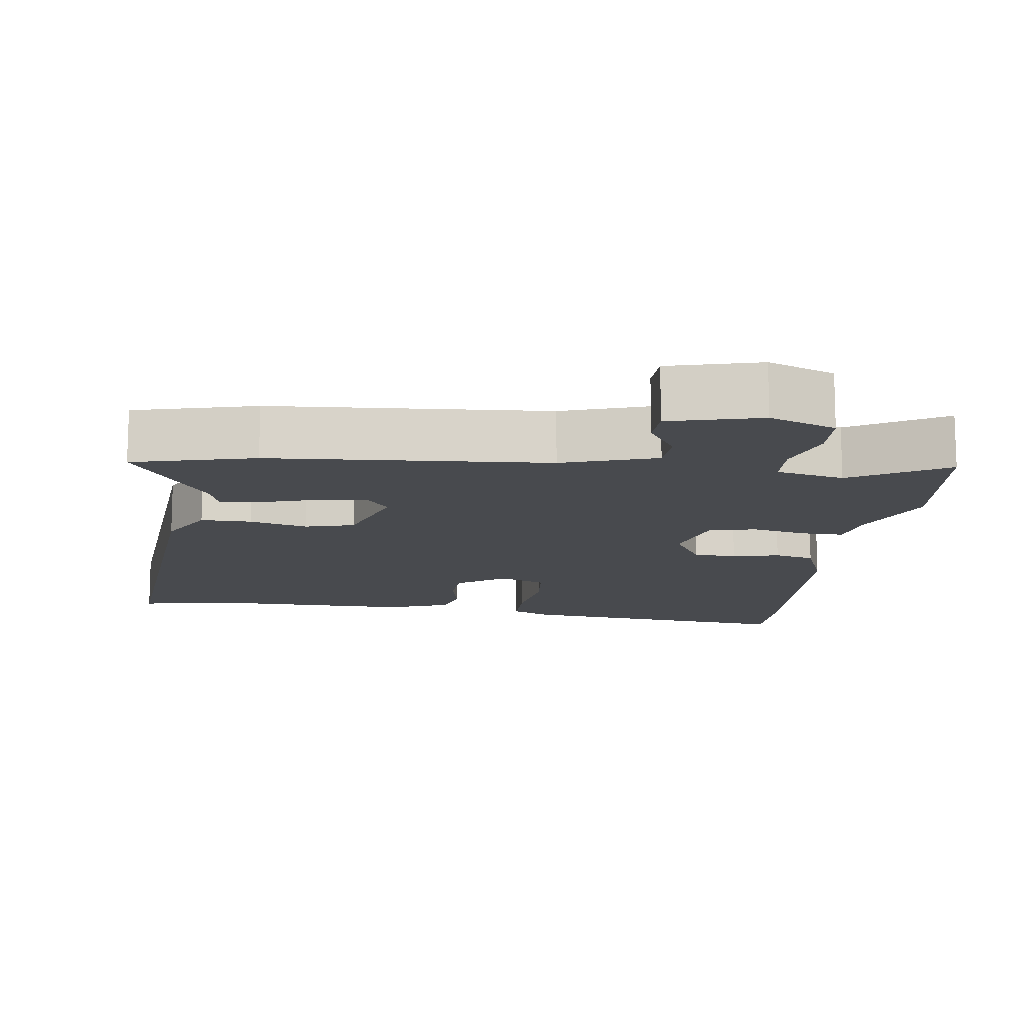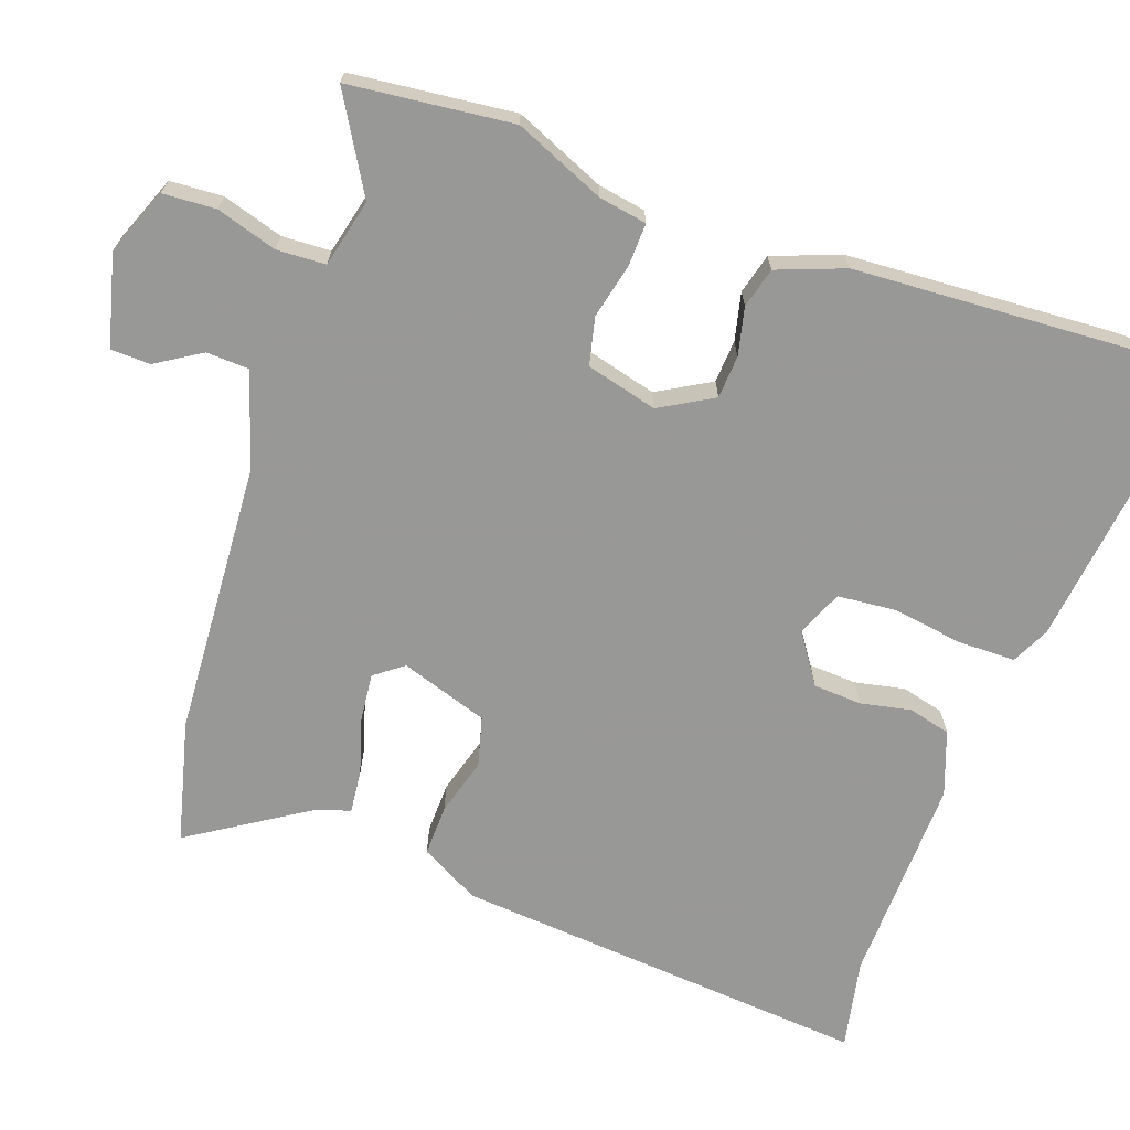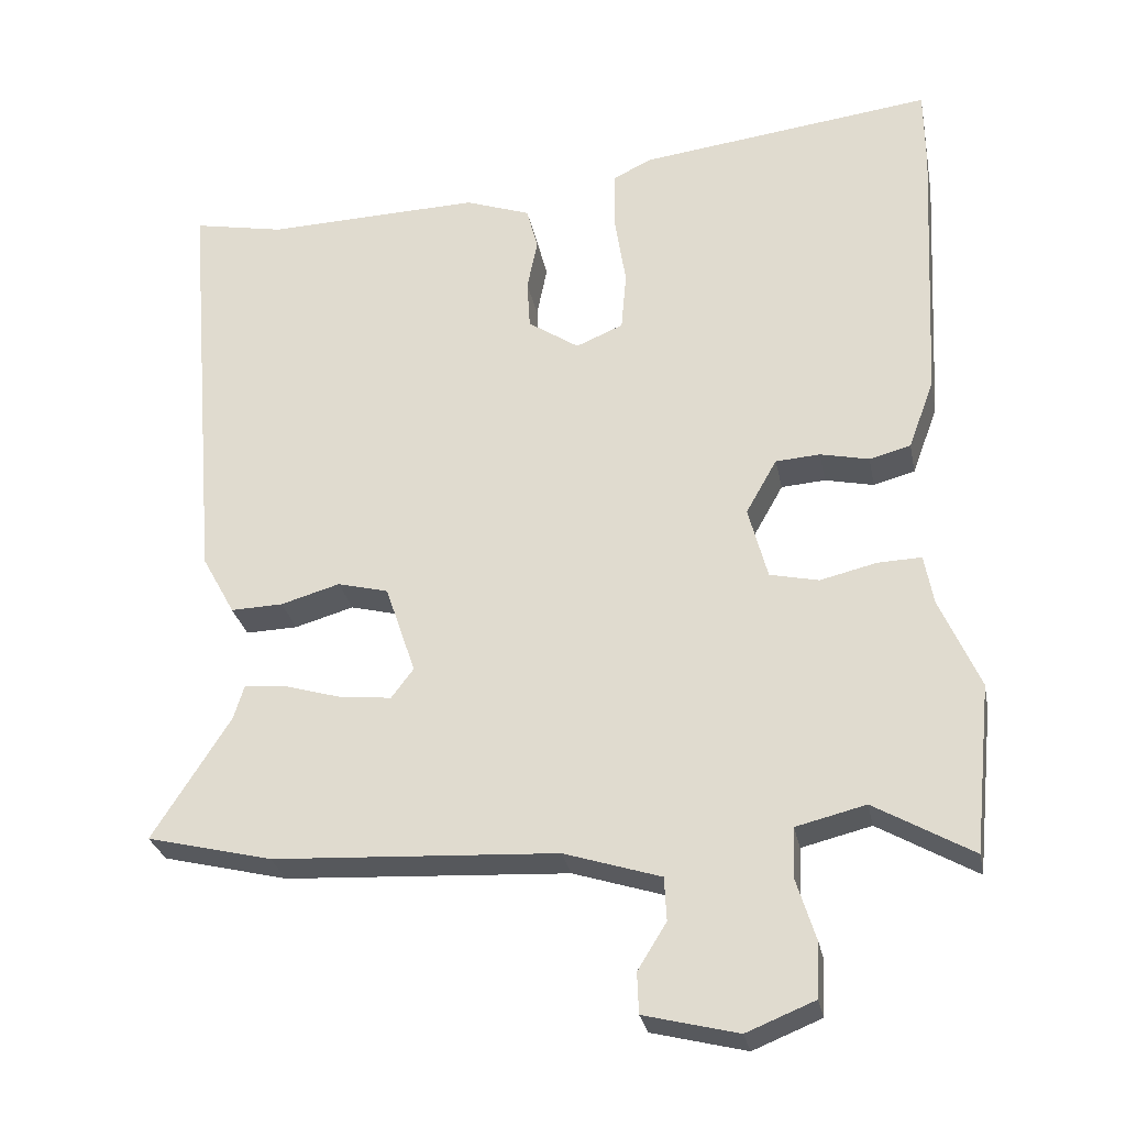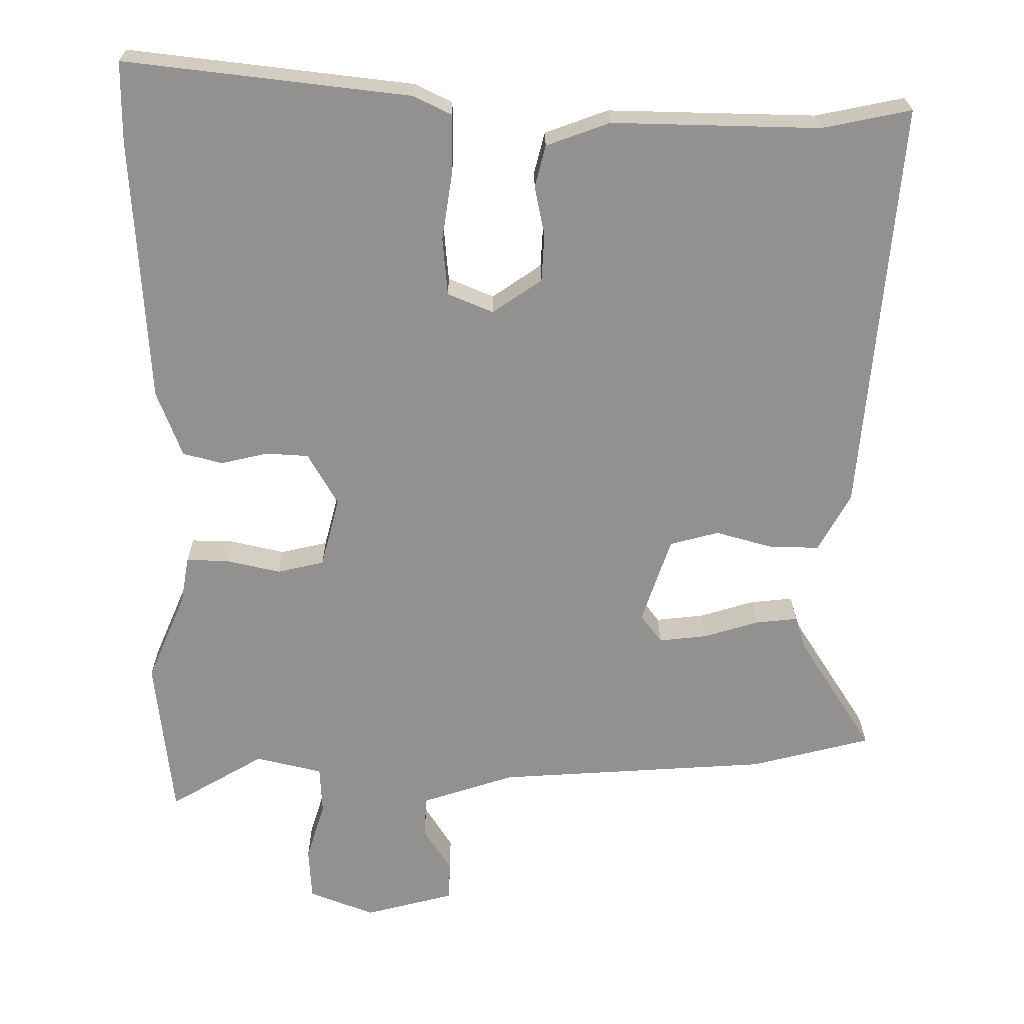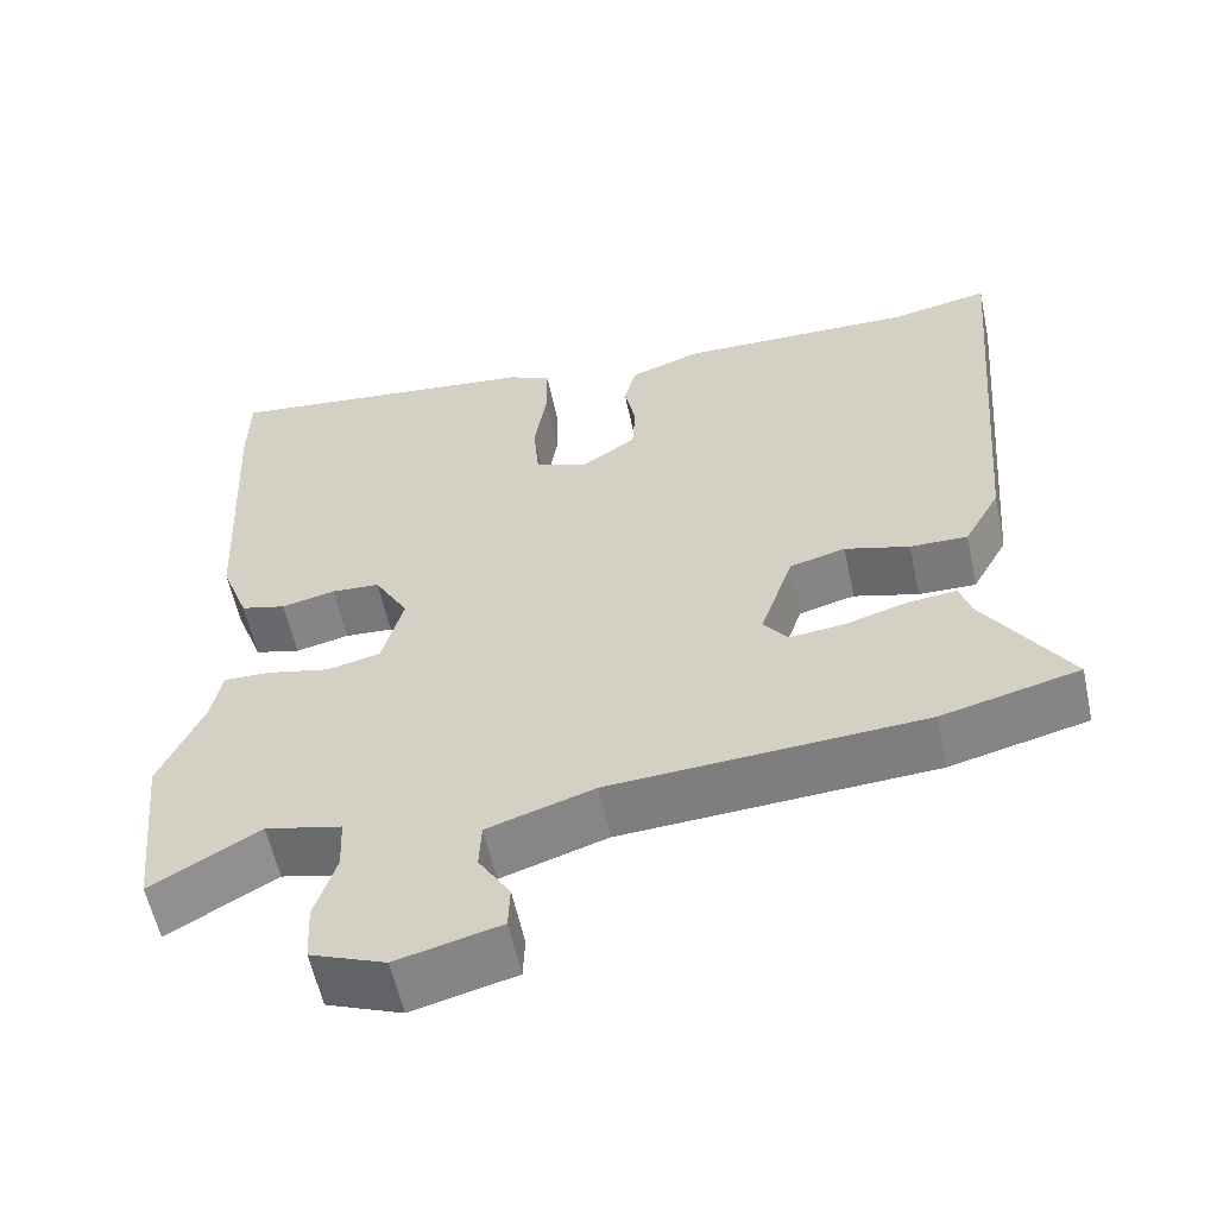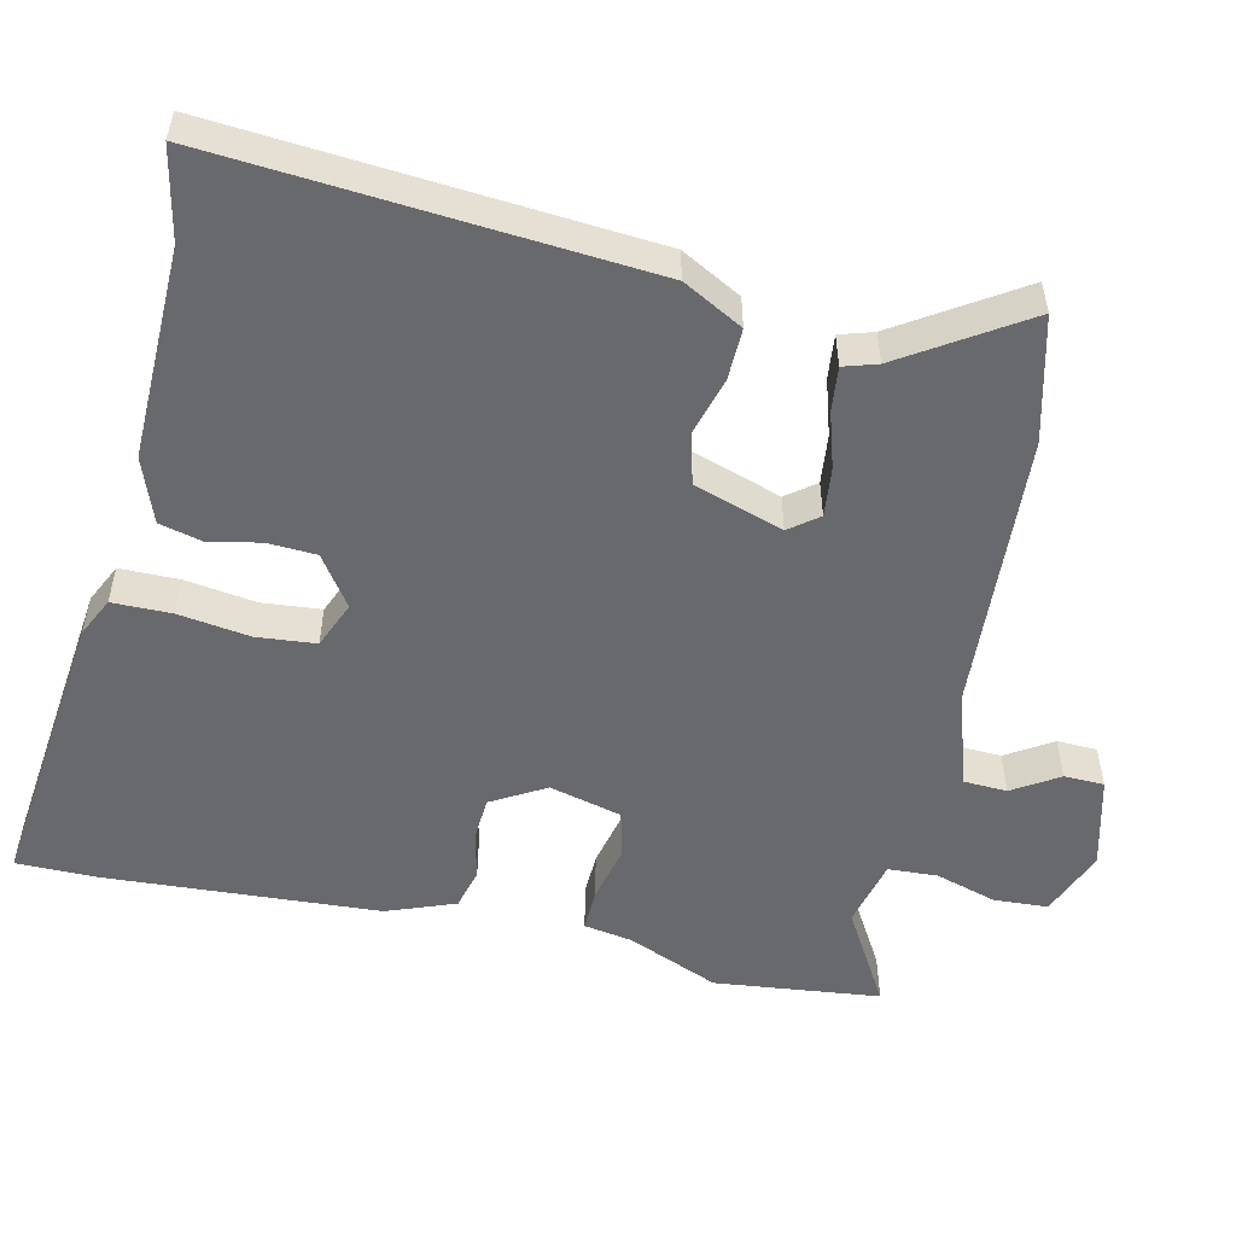
<metadata>
{"format":"obj","ext":"obj","renderer":"f3d","projection":"perspective","resolution":1024,"background":"white","views":[{"elev":-13.0,"azim":173.0,"up":"+Y"},{"elev":-68.5,"azim":-109.3,"up":"+Y"},{"elev":-28.7,"azim":-168.9,"up":"+Z"},{"elev":24.0,"azim":-0.4,"up":"+Z"},{"elev":-58.6,"azim":12.1,"up":"+Z"},{"elev":-52.8,"azim":77.6,"up":"+Y"}]}
</metadata>
<code>
v 0.588 0.07 -0.478
v 0.418 0.07 -0.52
v 0.033 0.07 -0.542
v -0.098 0.07 -0.584
v -0.101 0.07 -0.643
v -0.062 0.07 -0.706
v -0.064 0.07 -0.761
v -0.191 0.07 -0.793
v -0.283 0.07 -0.756
v -0.287 0.07 -0.682
v -0.261 0.07 -0.598
v -0.264 0.07 -0.53
v -0.358 0.07 -0.507
v -0.491 0.07 -0.584
v -0.515 0.07 -0.356
v -0.461 0.07 -0.231
v -0.449 0.07 -0.164
v -0.39 0.07 -0.166
v -0.313 0.07 -0.184
v -0.247 0.07 -0.169
v -0.221 0.07 -0.07
v -0.263 0.07 0.004
v -0.323 0.07 0.008
v -0.389 0.07 -0.007
v -0.445 0.07 0.008
v -0.48 0.07 0.102
v -0.5 0.07 0.476
v -0.499 0.07 0.588
v -0.099 0.07 0.539
v -0.046 0.07 0.513
v -0.046 0.07 0.432
v -0.061 0.07 0.334
v -0.054 0.07 0.253
v 0.01 0.07 0.226
v 0.079 0.07 0.273
v 0.083 0.07 0.34
v 0.069 0.07 0.41
v 0.084 0.07 0.469
v 0.173 0.07 0.501
v 0.465 0.07 0.493
v 0.59 0.07 0.518
v 0.54 0.07 -0.065
v 0.495 0.07 -0.147
v 0.424 0.07 -0.145
v 0.344 0.07 -0.122
v 0.275 0.07 -0.14
v 0.234 0.07 -0.262
v 0.264 0.07 -0.302
v 0.332 0.07 -0.295
v 0.409 0.07 -0.272
v 0.469 0.07 -0.266
v 0.483 0.07 -0.312
v 0.588 0 -0.478
v 0.418 0 -0.52
v 0.033 0 -0.542
v -0.098 0 -0.584
v -0.101 0 -0.643
v -0.062 0 -0.706
v -0.064 0 -0.761
v -0.191 0 -0.793
v -0.283 0 -0.756
v -0.287 0 -0.682
v -0.261 0 -0.598
v -0.264 0 -0.53
v -0.358 0 -0.507
v -0.491 0 -0.584
v -0.515 0 -0.356
v -0.461 0 -0.231
v -0.449 0 -0.164
v -0.39 0 -0.166
v -0.313 0 -0.184
v -0.247 0 -0.169
v -0.221 0 -0.07
v -0.263 0 0.004
v -0.323 0 0.008
v -0.389 0 -0.007
v -0.445 0 0.008
v -0.48 0 0.102
v -0.5 0 0.476
v -0.499 0 0.588
v -0.099 0 0.539
v -0.046 0 0.513
v -0.046 0 0.432
v -0.061 0 0.334
v -0.054 0 0.253
v 0.01 0 0.226
v 0.079 0 0.273
v 0.083 0 0.34
v 0.069 0 0.41
v 0.084 0 0.469
v 0.173 0 0.501
v 0.465 0 0.493
v 0.59 0 0.518
v 0.54 0 -0.065
v 0.495 0 -0.147
v 0.424 0 -0.145
v 0.344 0 -0.122
v 0.275 0 -0.14
v 0.234 0 -0.262
v 0.264 0 -0.302
v 0.332 0 -0.295
v 0.409 0 -0.272
v 0.469 0 -0.266
v 0.483 0 -0.312
f 49 50 51 52
f 1 2 3
f 52 1 3
f 49 52 3
f 48 49 3
f 47 48 3 4
f 46 47 4
f 43 44 45
f 42 43 45
f 41 42 45
f 40 41 45
f 40 45 46
f 39 40 46
f 38 39 46
f 37 38 46
f 36 37 46
f 35 36 46
f 34 35 46 4
f 30 31 32
f 29 30 32
f 28 29 32
f 27 28 32
f 26 27 32
f 25 26 32
f 24 25 32
f 23 24 32
f 22 23 32 33
f 21 22 33 34
f 16 17 18 19
f 16 19 20
f 15 16 20
f 14 15 20
f 13 14 20
f 12 13 20
f 21 34 4
f 20 21 4
f 12 20 4
f 11 12 4
f 9 10 11
f 8 9 11
f 7 8 11
f 6 7 11
f 5 6 11
f 4 5 11
f 104 103 102 101
f 55 54 53
f 55 53 104
f 55 104 101
f 55 101 100
f 56 55 100 99
f 56 99 98
f 97 96 95
f 97 95 94
f 97 94 93
f 97 93 92
f 98 97 92
f 98 92 91
f 98 91 90
f 98 90 89
f 98 89 88
f 98 88 87
f 56 98 87 86
f 84 83 82
f 84 82 81
f 84 81 80
f 84 80 79
f 84 79 78
f 84 78 77
f 84 77 76
f 84 76 75
f 85 84 75 74
f 86 85 74 73
f 71 70 69 68
f 72 71 68
f 72 68 67
f 72 67 66
f 72 66 65
f 72 65 64
f 56 86 73
f 56 73 72
f 56 72 64
f 56 64 63
f 63 62 61
f 63 61 60
f 63 60 59
f 63 59 58
f 63 58 57
f 63 57 56
f 1 53 54 2
f 2 54 55 3
f 3 55 56 4
f 4 56 57 5
f 5 57 58 6
f 6 58 59 7
f 7 59 60 8
f 8 60 61 9
f 9 61 62 10
f 10 62 63 11
f 11 63 64 12
f 12 64 65 13
f 13 65 66 14
f 14 66 67 15
f 15 67 68 16
f 16 68 69 17
f 17 69 70 18
f 18 70 71 19
f 19 71 72 20
f 20 72 73 21
f 21 73 74 22
f 22 74 75 23
f 23 75 76 24
f 24 76 77 25
f 25 77 78 26
f 26 78 79 27
f 27 79 80 28
f 28 80 81 29
f 29 81 82 30
f 30 82 83 31
f 31 83 84 32
f 32 84 85 33
f 33 85 86 34
f 34 86 87 35
f 35 87 88 36
f 36 88 89 37
f 37 89 90 38
f 38 90 91 39
f 39 91 92 40
f 40 92 93 41
f 41 93 94 42
f 42 94 95 43
f 43 95 96 44
f 44 96 97 45
f 45 97 98 46
f 46 98 99 47
f 47 99 100 48
f 48 100 101 49
f 49 101 102 50
f 50 102 103 51
f 51 103 104 52
f 52 104 53 1

</code>
